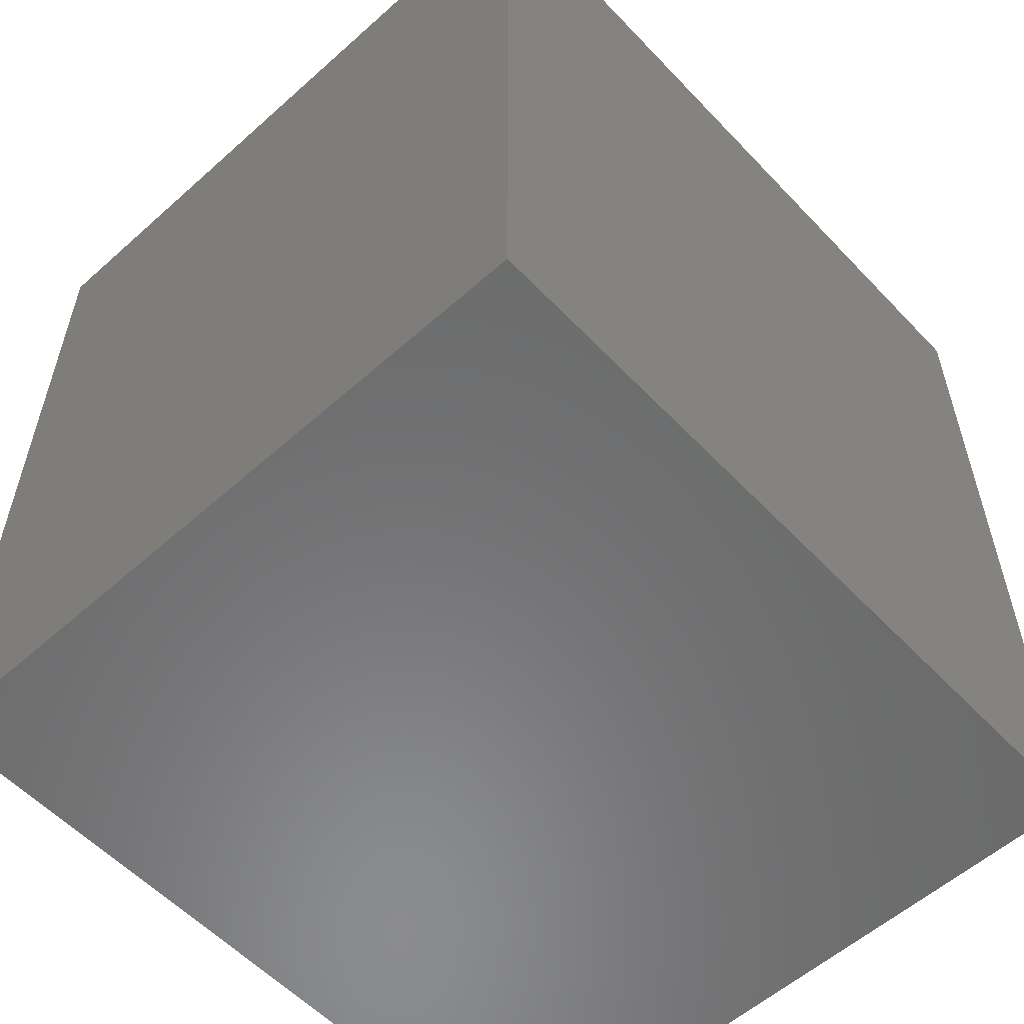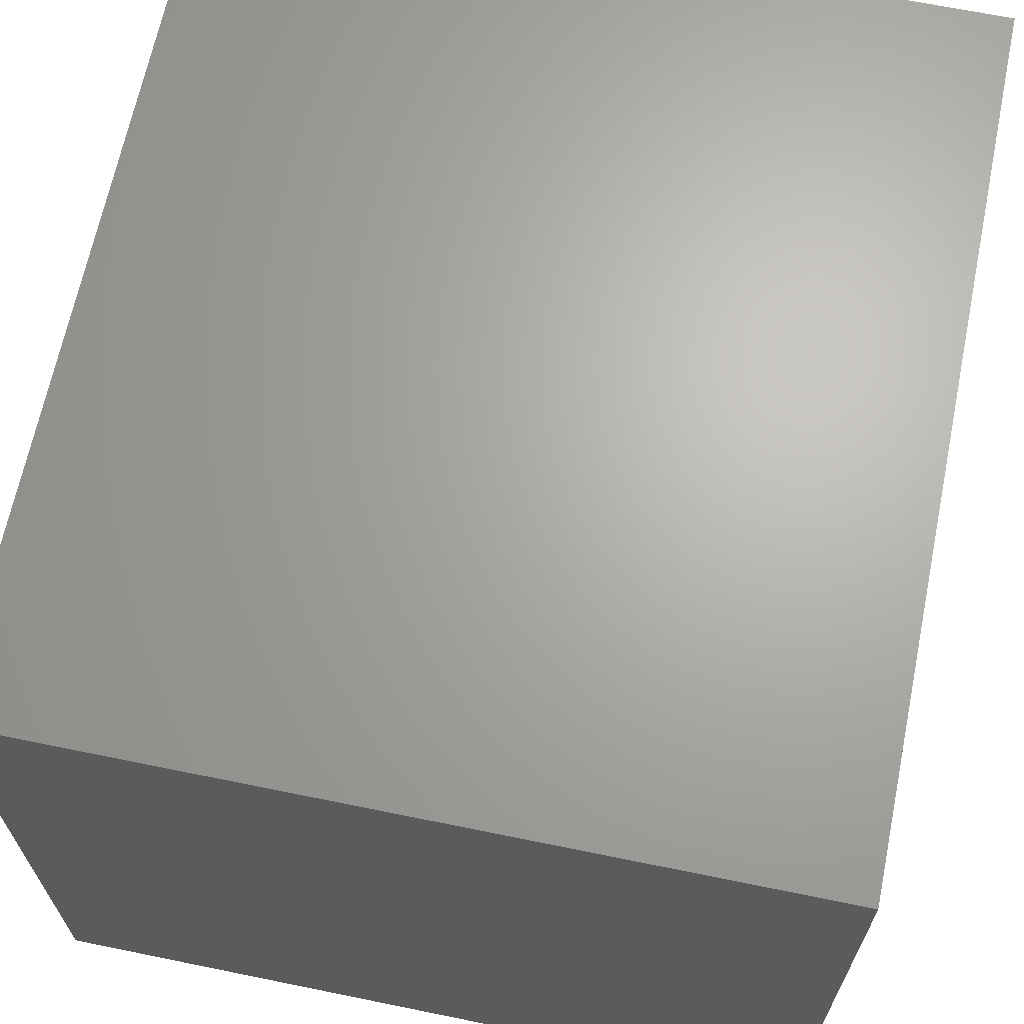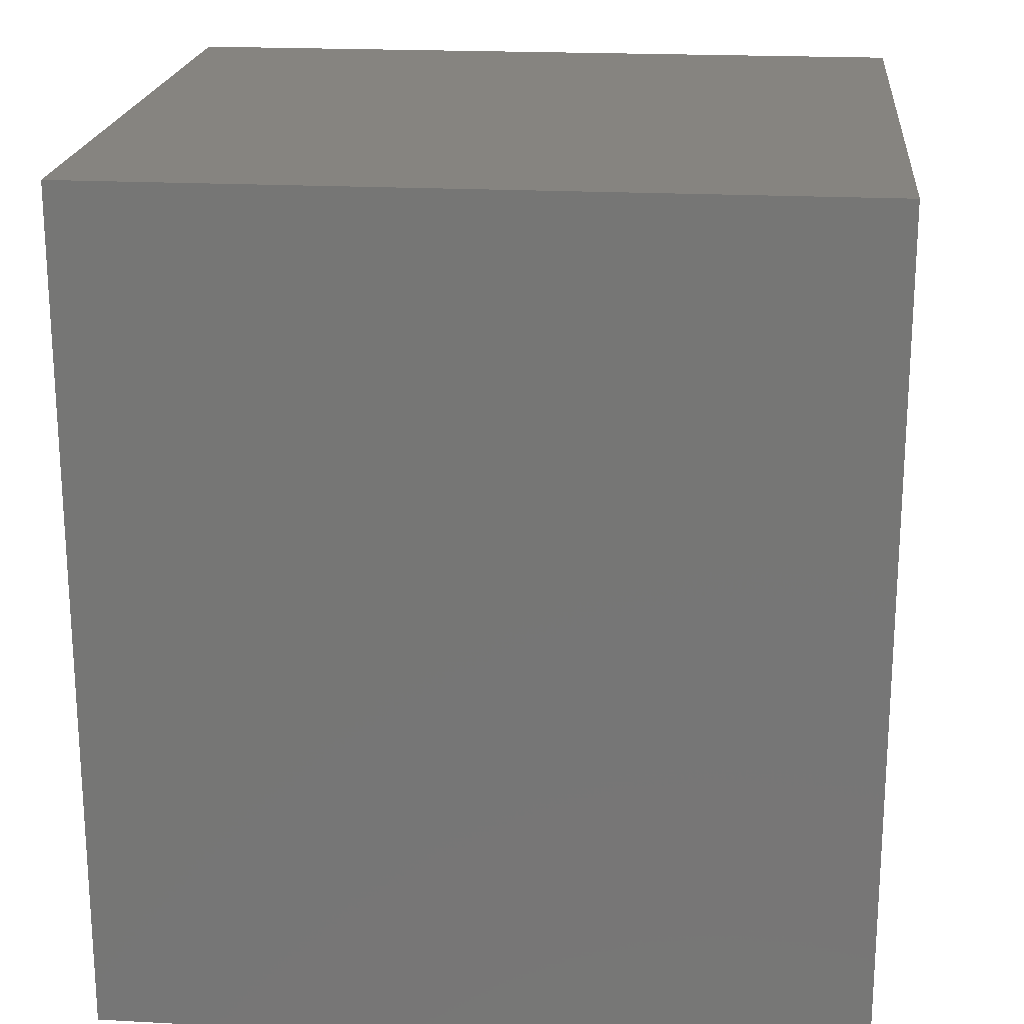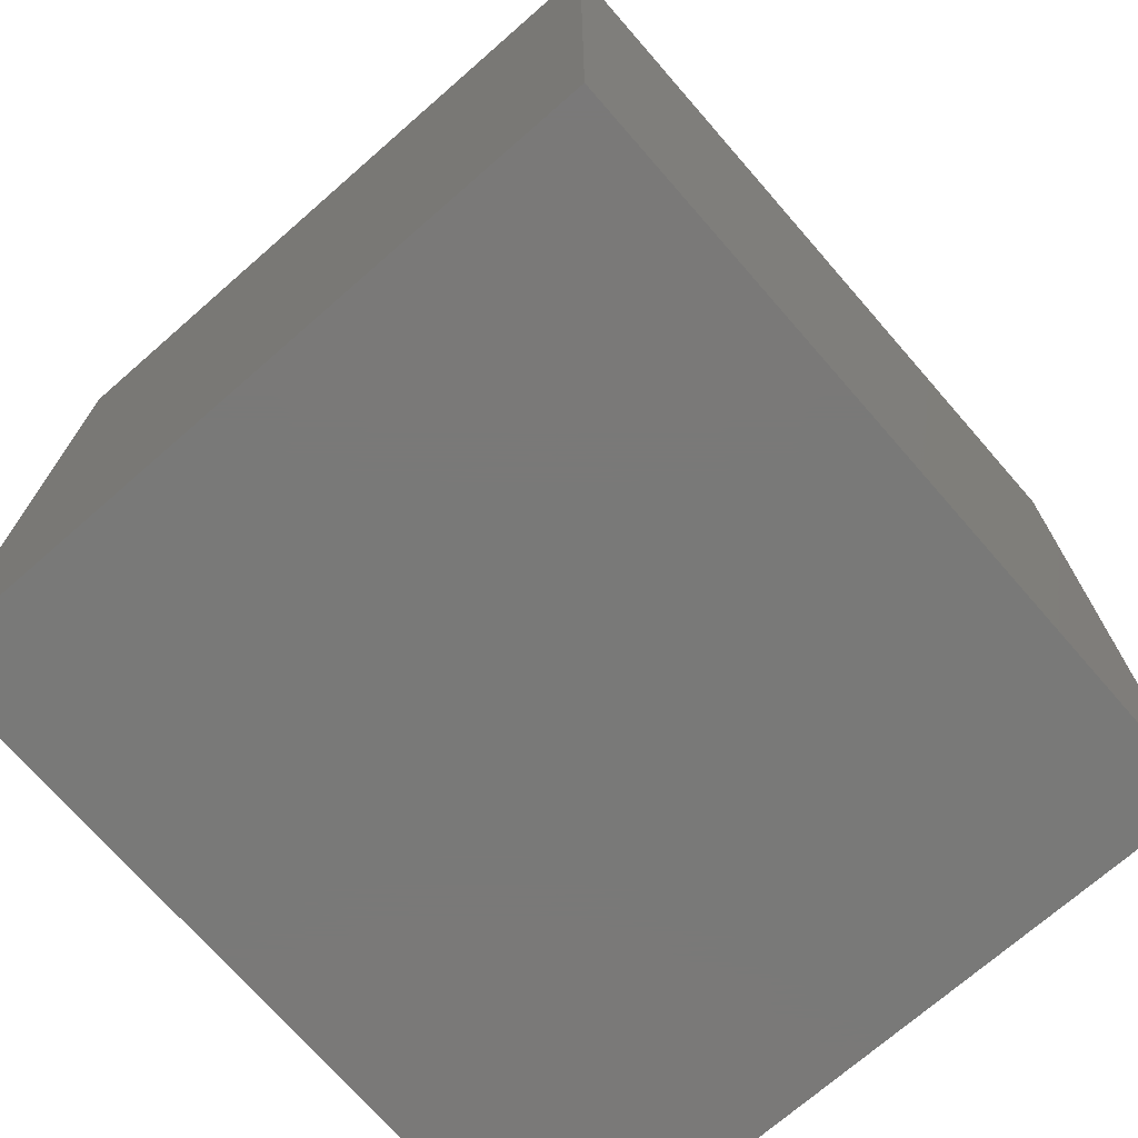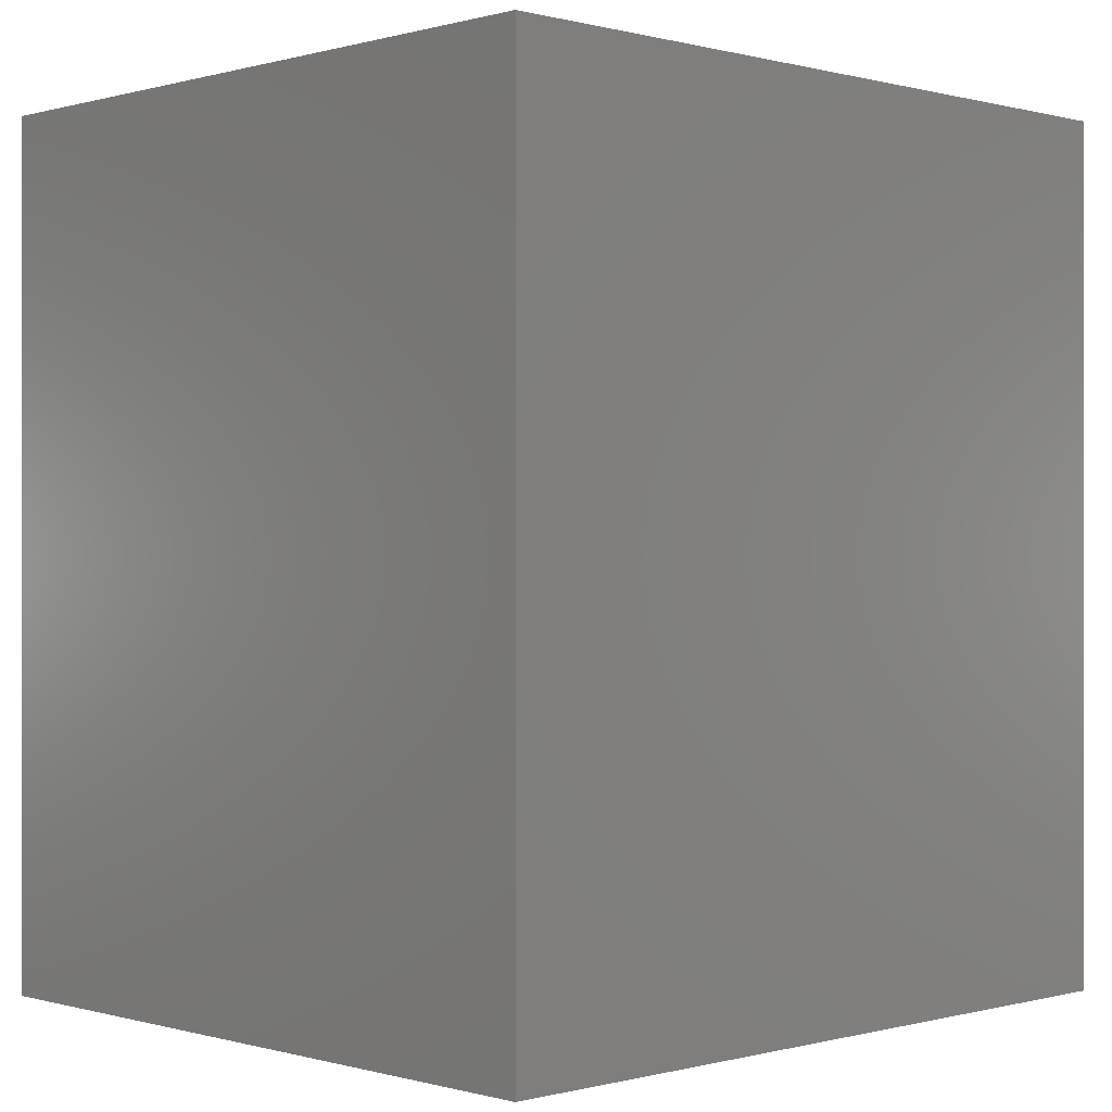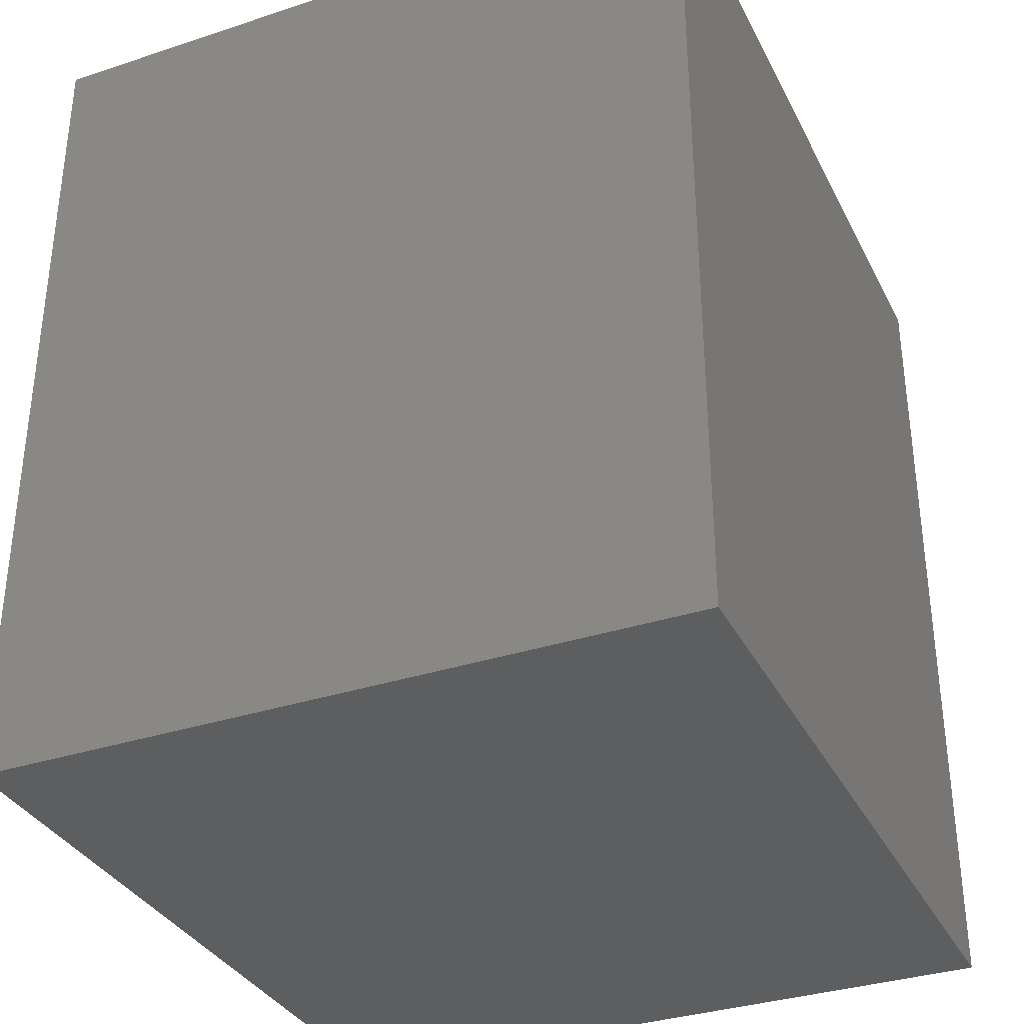
<metadata>
{"format":"stl","ext":"stl","renderer":"f3d","projection":"perspective","resolution":1024,"background":"white","views":[{"elev":-57.0,"azim":-47.2,"up":"+Y"},{"elev":66.4,"azim":-168.4,"up":"+Z"},{"elev":20.3,"azim":5.5,"up":"+Y"},{"elev":-72.2,"azim":131.1,"up":"+Y"},{"elev":-0.0,"azim":135.9,"up":"+Y"},{"elev":-34.3,"azim":-66.1,"up":"+Y"}]}
</metadata>
<code>
# stl→obj: 8 verts, 12 faces
v 4.228e+04 6600 1100
v 4.228e+04 6600 1.19e+04
v 5.412e+04 6600 1100
v 5.412e+04 6600 1.19e+04
v 4.228e+04 -6600 1100
v 5.412e+04 -6600 1100
v 4.228e+04 -6600 1.19e+04
v 5.412e+04 -6600 1.19e+04
f 1 2 3
f 3 2 4
f 5 1 6
f 6 1 3
f 5 6 7
f 7 6 8
f 7 8 2
f 2 8 4
f 6 3 8
f 8 3 4
f 5 7 1
f 1 7 2

</code>
